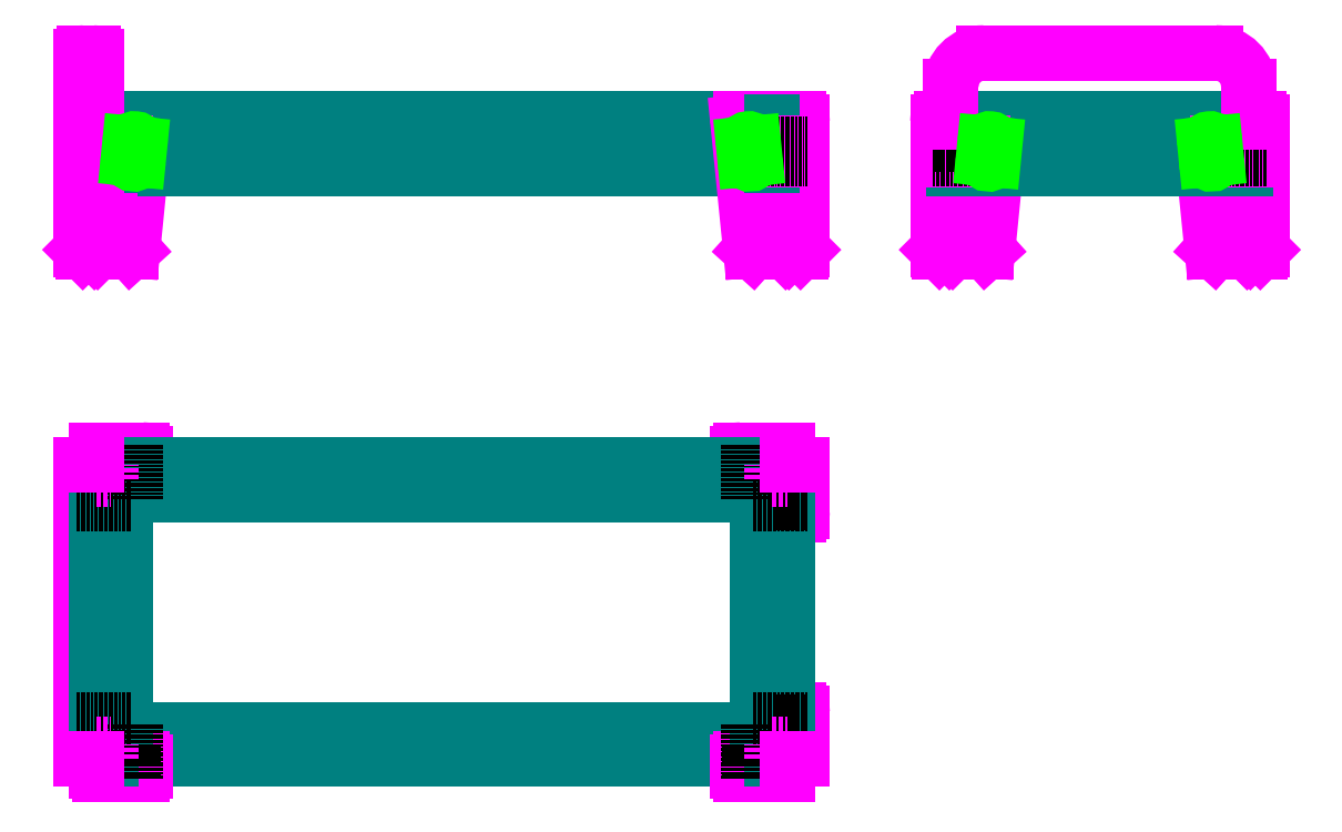
<metadata>
{"format":"dxf","ext":"dxf","renderer":"ezdxf+matplotlib","layout":"modelspace","background":"white","min_lineweight":24,"dpi":150}
</metadata>
<code>
0
SECTION
2
ENTITIES
0
ARC
8
Runko
10
10
20
-10
40
10
50
90
51
180
0
LINE
8
Runko
10
-6.123e-16
20
-10
11
-2.563e-14
21
-140
0
ARC
8
Runko
10
10
20
-140
40
10
50
180
51
270
0
ARC
8
Jalat
10
2555
20
-10
40
10
50
90
51
180
0
LINE
8
Jalat
10
2555
20
0
11
2575
21
0
0
ARC
8
Jalat
10
2575
20
-10
40
10
50
0
51
90
0
ARC
8
Jalat
10
2724
20
-10
40
10
50
354.3
51
90
0
LINE
8
Jalat
10
2595
20
0
11
2724
21
0
0
ARC
8
Jalat
10
2595
20
-10
40
10
50
90
51
180
0
LINE
8
Jalat
10
2734
20
-11
11
2695
21
-395
0
LINE
8
Jalat
10
2695
20
-395
11
2690
21
-400
0
LINE
8
Jalat
10
2590
20
-400
11
2690
21
-400
0
LINE
8
Jalat
10
2590
20
-400
11
2585
21
-395
0
LINE
8
Jalat
10
2545
20
-10
11
2545
21
-395
0
LINE
8
Jalat
10
2550
20
-400
11
2545
21
-395
0
LINE
8
Jalat
10
2550
20
-400
11
2580
21
-400
0
LINE
8
Jalat
10
2585
20
-10
11
2585
21
-395
0
LINE
8
Jalat
10
2580
20
-400
11
2585
21
-395
0
ARC
8
Jalat
10
10
20
-10
40
10
50
90
51
180
0
LINE
8
Jalat
10
139
20
0
11
10
21
0
0
ARC
8
Jalat
10
139
20
-10
40
10
50
354.3
51
90
0
LINE
8
Jalat
10
148.9
20
-11
11
110.5
21
-395
0
LINE
8
Jalat
10
110.5
20
-395
11
105
21
-400
0
LINE
8
Jalat
10
-5.684e-14
20
-395
11
5
21
-400
0
LINE
8
Jalat
10
-45
20
-395
11
-40
21
-400
0
LINE
8
Jalat
10
5
20
-400
11
105
21
-400
0
LINE
8
Jalat
10
-40
20
-400
11
-5
21
-400
0
LINE
8
Jalat
10
-5
20
-400
11
-2.234e-14
21
-395
0
ARC
8
Runko
10
2595
20
-10
40
10
50
90
51
180
0
LINE
8
Runko
10
10
20
-150
11
2080
21
-150
0
ARC
8
Runko
10
2080
20
-140
40
10
50
270
51
0
0
LINE
8
Runko
10
2090
20
-10
11
2090
21
-140
0
LINE
8
Runko
10
10
20
0
11
2080
21
0
0
ARC
8
Runko
10
2080
20
-10
40
10
50
0
51
90
0
LINE
8
Runko
10
2585
20
-10
11
2585
21
-140
0
ARC
8
Runko
10
2595
20
-140
40
10
50
180
51
270
0
LINE
8
Runko
10
2680
20
-50
11
2680
21
-100
0
LINE
8
Runko
10
45
20
-50
11
2045
21
-50
0
LINE
8
Runko
10
45
20
-100
11
2045
21
-100
0
LINE
8
Runko
10
2000
20
-50
11
2000
21
-100
0
LINE
8
Runko
10
90
20
-50
11
90
21
-100
0
ARC
8
Runko
10
2625
20
-10
40
10
50
0
51
90
0
ARC
8
Runko
10
2625
20
-140
40
10
50
270
51
0
0
ARC
8
Runko
10
2055
20
-10
40
10
50
90
51
180
0
ARC
8
Runko
10
2055
20
-140
40
10
50
180
51
270
0
ARC
8
Runko
10
35
20
-10
40
10
50
3.121e-06
51
90
0
ARC
8
Runko
10
35
20
-140
40
10
50
270
51
360
0
ARC
8
Jalat
10
2125
20
-10
40
10
50
0
51
90
0
ARC
8
Jalat
10
2100
20
-10
40
10
50
90
51
180
0
LINE
8
Jalat
10
2135
20
-10
11
2135
21
-395
0
LINE
8
Jalat
10
2135
20
-395
11
2130
21
-400
0
LINE
8
Jalat
10
2095
20
-400
11
2130
21
-400
0
LINE
8
Jalat
10
2095
20
-400
11
2090
21
-395
0
ARC
8
Jalat
10
1951
20
-10
40
10
50
90
51
185.7
0
LINE
8
Jalat
10
1941
20
-11
11
1980
21
-395
0
LINE
8
Jalat
10
1985
20
-400
11
1980
21
-395
0
LINE
8
Jalat
10
1985
20
-400
11
2085
21
-400
0
LINE
8
Jalat
10
2085
20
-400
11
2090
21
-395
0
LINE
8
Jalat
10
1951
20
0
11
2080
21
0
0
ARC
8
Jalat
10
2080
20
-10
40
10
50
0
51
90
0
LINE
8
Jalat
10
2090
20
-10
11
2090
21
-395
0
LINE
8
Jalat
10
2100
20
0
11
2125
21
0
0
ARC
8
Jalat
10
2100
20
-10
40
10
50
90
51
180
0
LINE
8
Runko
10
-1.366e-13
20
-1935
11
2090
21
-1935
0
LINE
8
Runko
10
45
20
-1890
11
2045
21
-1890
0
LINE
8
Runko
10
45
20
-1889
11
90
21
-1844
0
LINE
8
Runko
10
46.41
20
-1890
11
91.41
21
-1845
0
LINE
8
Runko
10
1999
20
-1845
11
2044
21
-1890
0
LINE
8
Runko
10
91.41
20
-1845
11
1999
21
-1845
0
LINE
8
Runko
10
2000
20
-1844
11
2045
21
-1889
0
ARC
8
Jalat
10
2100
20
-1795
40
10
50
90
51
180
0
LINE
8
Jalat
10
2100
20
-1785
11
2125
21
-1785
0
LINE
8
Jalat
10
2135
20
-1795
11
2135
21
-1935
0
ARC
8
Jalat
10
2125
20
-1795
40
10
50
0
51
90
0
ARC
8
Jalat
10
1951
20
-1945
40
10
50
90
51
180
0
LINE
8
Jalat
10
1941
20
-1945
11
1941
21
-1970
0
LINE
8
Jalat
10
1951
20
-1980
11
2090
21
-1980
0
ARC
8
Jalat
10
1951
20
-1970
40
10
50
180
51
270
0
LINE
8
Jalat
10
-45
20
-1785
11
-45
21
-1935
0
ARC
8
Jalat
10
138.9
20
-1945
40
10
50
0
51
90
0
LINE
8
Jalat
10
148.9
20
-1945
11
148.9
21
-1970
0
ARC
8
Jalat
10
138.9
20
-1970
40
10
50
270
51
0
0
LINE
8
Jalat
10
10
20
-1980
11
138.9
21
-1980
0
ARC
8
Jalat
10
10
20
-1970
40
10
50
180
51
270
0
LINE
8
Jalat
10
-45
20
-1095
11
-45
21
-1785
0
LINE
8
Jalat
10
-9.971e-14
20
-1095
11
-1.42e-13
21
-1785
0
LINE
8
Jalat
10
-45
20
-1785
11
-1.42e-13
21
-1785
0
LINE
8
Jalat
10
2090
20
-1795
11
2090
21
-1935
0
LINE
8
Jalat
10
2090
20
-1935
11
1951
21
-1935
0
LINE
8
Jalat
10
-1.511e-13
20
-1935
11
138.9
21
-1935
0
LINE
8
Jalat
10
-1.42e-13
20
-1785
11
-1.511e-13
21
-1935
0
LINE
8
Jalat
10
-7.913e-15
20
-150
11
40
21
-150
0
LINE
8
Jalat
10
2050
20
-150
11
2090
21
-150
0
LINE
8
Jalat
10
2585
20
-150
11
2625
21
-150
0
LINE
8
Jalat
10
2625
20
-150
11
2625
21
-400
0
LINE
8
Runko
10
45
20
-1090
11
2045
21
-1090
0
LINE
8
Runko
10
46.41
20
-1090
11
91.41
21
-1135
0
LINE
8
Runko
10
1999
20
-1135
11
2044
21
-1090
0
LINE
8
Jalat
10
-45
20
-1045
11
-45
21
-1195
0
LINE
8
Jalat
10
-45
20
-1195
11
0
21
-1195
0
LINE
8
Jalat
10
0
20
-1000
11
138.9
21
-1000
0
ARC
8
Jalat
10
138.9
20
-1010
40
10
50
0
51
90
0
LINE
8
Jalat
10
148.9
20
-1010
11
148.9
21
-1035
0
ARC
8
Jalat
10
138.9
20
-1035
40
10
50
270
51
0
0
LINE
8
Jalat
10
1951
20
-1000
11
2090
21
-1000
0
ARC
8
Jalat
10
1951
20
-1010
40
10
50
90
51
180
0
LINE
8
Jalat
10
1941
20
-1010
11
1941
21
-1035
0
ARC
8
Jalat
10
1951
20
-1035
40
10
50
180
51
270
0
ARC
8
Jalat
10
2100
20
-1185
40
10
50
180
51
270
0
LINE
8
Jalat
10
2100
20
-1195
11
2125
21
-1195
0
LINE
8
Jalat
10
2135
20
-1045
11
2135
21
-1185
0
ARC
8
Jalat
10
2125
20
-1185
40
10
50
270
51
0
0
LINE
8
Jalat
10
2090
20
-1045
11
2090
21
-1185
0
LINE
8
Jalat
10
1951
20
-1045
11
2090
21
-1045
0
LINE
8
Jalat
10
138.9
20
-1045
11
0
21
-1045
0
LINE
8
Jalat
10
0
20
-1045
11
0
21
-1195
0
LINE
8
Runko
10
90
20
-1136
11
90
21
-1844
0
LINE
8
Runko
10
45
20
-1091
11
90
21
-1136
0
LINE
8
Runko
10
2000
20
-1136
11
2000
21
-1844
0
LINE
8
Runko
10
2000
20
-1136
11
2045
21
-1091
0
LINE
8
Runko
10
-8.206e-14
20
-1045
11
-1.366e-13
21
-1935
0
LINE
8
Runko
10
2090
20
-1045
11
2090
21
-1935
0
LINE
8
Runko
10
-8.206e-14
20
-1045
11
2090
21
-1045
0
LINE
8
Runko
10
45
20
-1045
11
45
21
-1935
0
LINE
8
Runko
10
2045
20
-1045
11
2045
21
-1935
0
LINE
8
Runko
10
3390
20
-50
11
3390
21
-100
0
ARC
8
Runko
10
3475
20
-10
40
10
50
0
51
90
0
LINE
8
Runko
10
3485
20
-10
11
3485
21
-140
0
ARC
8
Runko
10
3475
20
-140
40
10
50
270
51
0
0
ARC
8
Runko
10
3445
20
-10
40
10
50
90
51
180
0
ARC
8
Runko
10
3445
20
-140
40
10
50
180
51
270
0
ARC
8
Jalat
10
3515
20
-10
40
10
50
360
51
90
0
LINE
8
Jalat
10
3515
20
-1.99e-13
11
3495
21
-1.99e-13
0
ARC
8
Jalat
10
3495
20
-10
40
10
50
90
51
180
0
ARC
8
Jalat
10
3346
20
-10
40
10
50
90
51
185.7
0
LINE
8
Jalat
10
3475
20
-1.99e-13
11
3346
21
-1.99e-13
0
ARC
8
Jalat
10
3475
20
-10
40
10
50
360
51
90
0
LINE
8
Jalat
10
3336
20
-11
11
3375
21
-395
0
LINE
8
Jalat
10
3375
20
-395
11
3380
21
-400
0
LINE
8
Jalat
10
3520
20
-400
11
3525
21
-395
0
LINE
8
Jalat
10
3490
20
-400
11
3520
21
-400
0
LINE
8
Jalat
10
3490
20
-400
11
3485
21
-395
0
LINE
8
Jalat
10
3485
20
-10
11
3485
21
-395
0
LINE
8
Jalat
10
3380
20
-400
11
3480
21
-400
0
LINE
8
Jalat
10
3485
20
-395
11
3480
21
-400
0
ARC
8
Jalat
10
3475
20
-10
40
10
50
0
51
90
0
LINE
8
Jalat
10
3525
20
-10
11
3525
21
-395
0
LINE
8
Jalat
10
3445
20
-150
11
3485
21
-150
0
LINE
8
Jalat
10
3445
20
-150
11
3445
21
-400
0
LINE
8
Runko
10
2635
20
-50
11
3435
21
-50
0
LINE
8
Runko
10
2635
20
-100
11
3435
21
-100
0
LINE
8
Runko
10
2595
20
0
11
3475
21
-1.99e-13
0
LINE
8
Runko
10
3475
20
-150
11
2595
21
-150
0
LINE
8
Jalat
10
40
20
-150
11
40
21
-400
0
LINE
8
Jalat
10
2050
20
-150
11
2050
21
-400
0
LINE
8
Runko
10
2045
20
-10
11
2045
21
-100
0
LINE
8
Runko
10
2045
20
-100
11
2045
21
-140
0
LINE
8
Runko
10
45
20
-10
11
45
21
-100
0
LINE
8
Runko
10
45
20
-100
11
45
21
-140
0
LINE
8
Runko
10
2635
20
-10
11
2635
21
-100
0
LINE
8
Runko
10
2635
20
-100
11
2635
21
-140
0
LINE
8
Runko
10
3435
20
-10
11
3435
21
-100
0
LINE
8
Runko
10
3435
20
-100
11
3435
21
-140
0
CIRCLE
8
Jalat
10
117.4
20
-75
40
4
0
CIRCLE
8
Jalat
10
112.9
20
-120
40
4
0
CIRCLE
8
Jalat
10
1973
20
-75
40
4
0
CIRCLE
8
Jalat
10
1977
20
-120
40
4
0
CIRCLE
8
Jalat
10
2702
20
-75
40
4
0
CIRCLE
8
Jalat
10
2698
20
-120
40
4
0
CIRCLE
8
Jalat
10
3368
20
-75
40
4
0
CIRCLE
8
Jalat
10
3372
20
-120
40
4
0
LINE
8
Jalat
10
3525
20
-71
11
3390
21
-71
0
LINE
8
Jalat
10
3525
20
-79
11
3390
21
-79
0
LINE
8
Jalat
10
3525
20
-116
11
3435
21
-116
0
LINE
8
Jalat
10
3525
20
-124
11
3435
21
-124
0
LINE
8
Jalat
10
2635
20
-116
11
2545
21
-116
0
LINE
8
Jalat
10
2635
20
-124
11
2545
21
-124
0
LINE
8
Jalat
10
2680
20
-71
11
2545
21
-71
0
LINE
8
Jalat
10
2680
20
-79
11
2545
21
-79
0
LINE
8
Jalat
10
90
20
-71
11
-45
21
-71
0
LINE
8
Jalat
10
90
20
-79
11
-45
21
-79
0
LINE
8
Jalat
10
45
20
-116
11
-45
21
-116
0
LINE
8
Jalat
10
45
20
-124
11
-45
21
-124
0
LINE
8
Jalat
10
2135
20
-71
11
2000
21
-71
0
LINE
8
Jalat
10
2135
20
-79
11
2000
21
-79
0
LINE
8
Jalat
10
2135
20
-116
11
2045
21
-116
0
LINE
8
Jalat
10
2135
20
-124
11
2045
21
-124
0
LINE
8
Keskiviivat
10
105
20
-75
11
-60
21
-75
0
LINE
8
Keskiviivat
10
60
20
-120
11
-60
21
-120
0
LINE
8
Keskiviivat
10
2150
20
-120
11
2030
21
-120
0
LINE
8
Keskiviivat
10
2150
20
-75
11
1985
21
-75
0
LINE
8
Keskiviivat
10
2650
20
-120
11
2530
21
-120
0
LINE
8
Keskiviivat
10
2695
20
-75
11
2530
21
-75
0
LINE
8
Keskiviivat
10
3540
20
-120
11
3420
21
-120
0
LINE
8
Keskiviivat
10
3540
20
-75
11
3375
21
-75
0
LINE
8
Runko
10
91.41
20
-1135
11
117.4
21
-1135
0
LINE
8
Runko
10
117.4
20
-1135
11
1999
21
-1135
0
LINE
8
Keskiviivat
10
112.9
20
-985
11
112.9
21
-1105
0
LINE
8
Keskiviivat
10
1977
20
-985
11
1977
21
-1105
0
LINE
8
Keskiviivat
10
1973
20
-985
11
1973
21
-1150
0
LINE
8
Keskiviivat
10
117.4
20
-985
11
117.4
21
-1150
0
LINE
8
Keskiviivat
10
-60
20
-1162
11
105
21
-1162
0
LINE
8
Keskiviivat
10
-60
20
-1818
11
105
21
-1818
0
LINE
8
Keskiviivat
10
-60
20
-1158
11
60
21
-1158
0
LINE
8
Keskiviivat
10
-60
20
-1822
11
60
21
-1822
0
LINE
8
Keskiviivat
10
112.9
20
-1875
11
112.9
21
-1995
0
LINE
8
Keskiviivat
10
1977
20
-1875
11
1977
21
-1995
0
LINE
8
Keskiviivat
10
1973
20
-1830
11
1973
21
-1995
0
LINE
8
Keskiviivat
10
117.4
20
-1830
11
117.4
21
-1995
0
LINE
8
Keskiviivat
10
1985
20
-1818
11
2150
21
-1818
0
LINE
8
Keskiviivat
10
1985
20
-1162
11
2150
21
-1162
0
LINE
8
Keskiviivat
10
2030
20
-1158
11
2150
21
-1158
0
LINE
8
Keskiviivat
10
2030
20
-1822
11
2150
21
-1822
0
ARC
8
Jalat
10
2685
20
100
40
100
50
90
51
180
0
LINE
8
Jalat
10
2685
20
200
11
3385
21
200
0
LINE
8
Jalat
10
3485
20
-10
11
3485
21
99.93
0
ARC
8
Jalat
10
3385
20
100
40
100
50
0.038
51
90
0
LINE
8
Jalat
10
2585
20
100
11
2585
21
-10
0
LINE
8
Jalat
10
1.211e-14
20
190
11
-2.234e-14
21
-395
0
ARC
8
Jalat
10
-10
20
190
40
10
50
0
51
90
0
LINE
8
Jalat
10
-10
20
200
11
-35
21
200
0
LINE
8
Jalat
10
-45
20
190
11
-45
21
-395
0
ARC
8
Jalat
10
-35
20
190
40
10
50
90
51
180
0
LINE
8
Ruuvit/yms
10
132.3
20
-76.49
11
127.8
21
-121.5
0
LINE
8
Ruuvit/yms
10
102.4
20
-73.51
11
97.95
21
-118.5
0
LINE
8
Ruuvit/yms
10
1958
20
-76.49
11
1962
21
-121.5
0
LINE
8
Ruuvit/yms
10
1988
20
-73.51
11
1992
21
-118.5
0
ARC
8
Ruuvit/yms
10
117.4
20
-75
40
15
50
354.3
51
174.3
0
ARC
8
Ruuvit/yms
10
112.9
20
-120
40
15
50
174.3
51
354.3
0
ARC
8
Ruuvit/yms
10
1973
20
-75
40
15
50
5.711
51
185.7
0
ARC
8
Ruuvit/yms
10
1977
20
-120
40
15
50
180
51
5.711
0
LINE
8
Ruuvit/yms
10
3353
20
-76.49
11
3357
21
-121.5
0
LINE
8
Ruuvit/yms
10
3383
20
-73.51
11
3387
21
-118.5
0
ARC
8
Ruuvit/yms
10
3368
20
-75
40
15
50
5.711
51
185.7
0
ARC
8
Ruuvit/yms
10
3372
20
-120
40
15
50
180
51
5.711
0
LINE
8
Ruuvit/yms
10
2717
20
-76.49
11
2713
21
-121.5
0
LINE
8
Ruuvit/yms
10
2687
20
-73.51
11
2683
21
-118.5
0
ARC
8
Ruuvit/yms
10
2702
20
-75
40
15
50
354.3
51
174.3
0
ARC
8
Ruuvit/yms
10
2698
20
-120
40
15
50
174.3
51
354.3
0
LINE
8
Jalat
10
2090
20
-1045
11
2135
21
-1045
0
LINE
8
Jalat
10
2090
20
-1000
11
2090
21
-1045
0
LINE
8
Jalat
10
2090
20
-1935
11
2090
21
-1980
0
LINE
8
Jalat
10
2090
20
-1935
11
2135
21
-1935
0
LINE
8
Jalat
10
-45
20
-1935
11
-1.366e-13
21
-1935
0
LINE
8
Jalat
10
-1.366e-13
20
-1935
11
-1.387e-13
21
-1970
0
LINE
8
Jalat
10
0
20
-1000
11
0
21
-1045
0
LINE
8
Jalat
10
-45
20
-1045
11
0
21
-1045
0
LINE
8
Jalat
10
45
20
-1045
11
45
21
-1090
0
LINE
8
Jalat
10
0
20
-1090
11
45
21
-1090
0
LINE
8
Jalat
10
45
20
-1890
11
45
21
-1935
0
LINE
8
Jalat
10
-1.484e-13
20
-1890
11
45
21
-1890
0
LINE
8
Jalat
10
2045
20
-1890
11
2090
21
-1890
0
LINE
8
Jalat
10
2045
20
-1890
11
2045
21
-1935
0
LINE
8
Jalat
10
2045
20
-1045
11
2045
21
-1090
0
LINE
8
Jalat
10
2045
20
-1090
11
2090
21
-1090
0
ENDSEC
0
EOF

</code>
